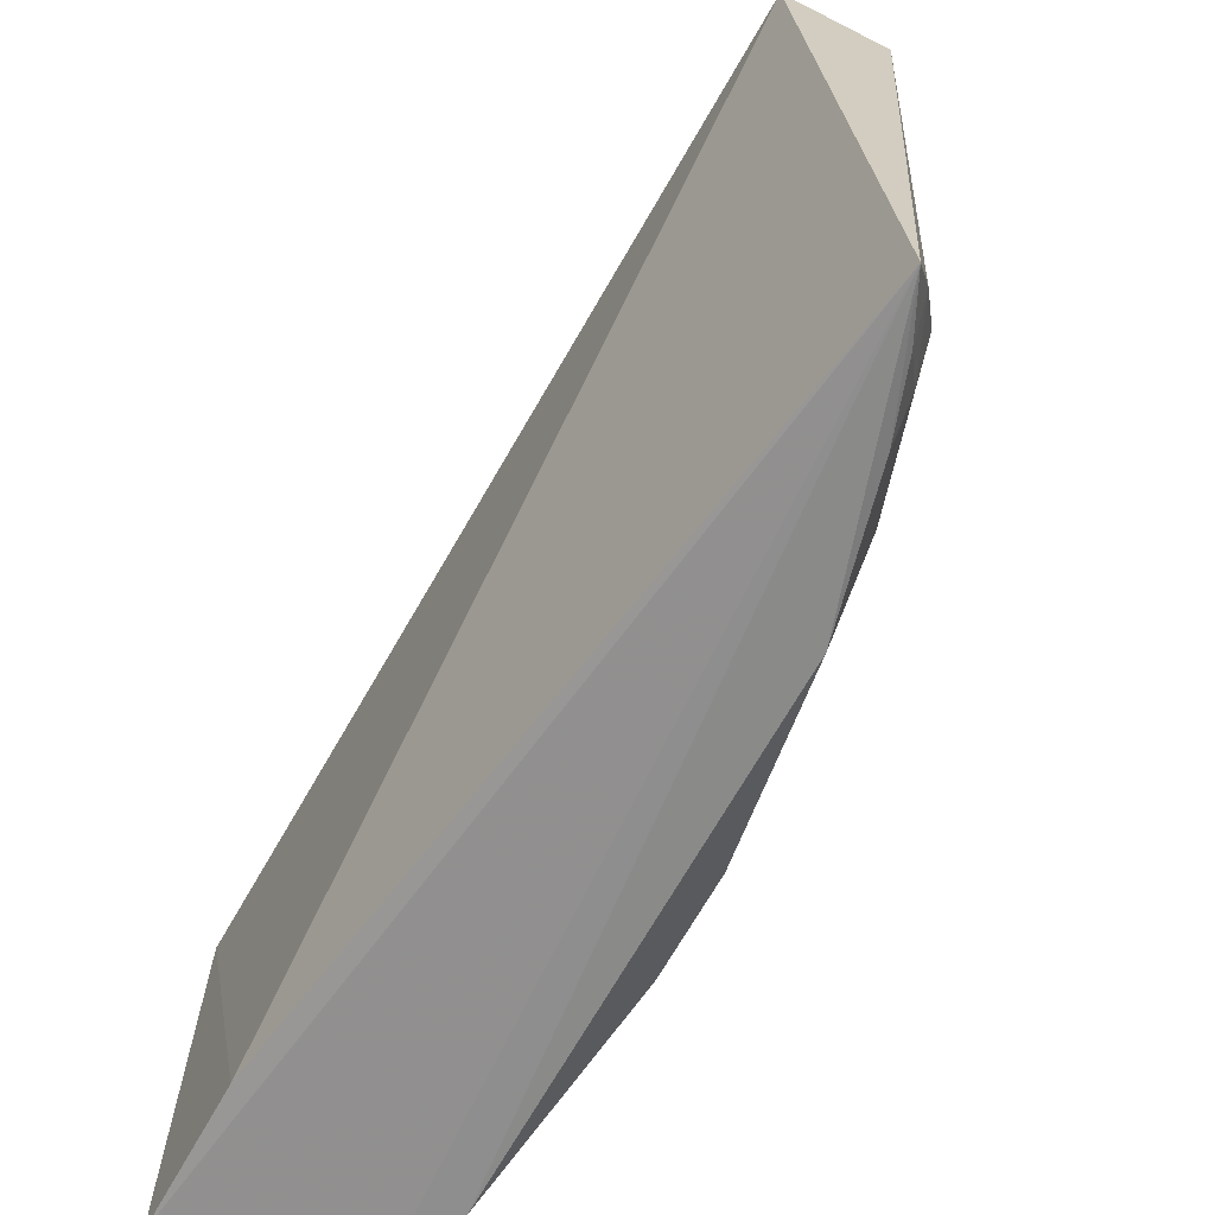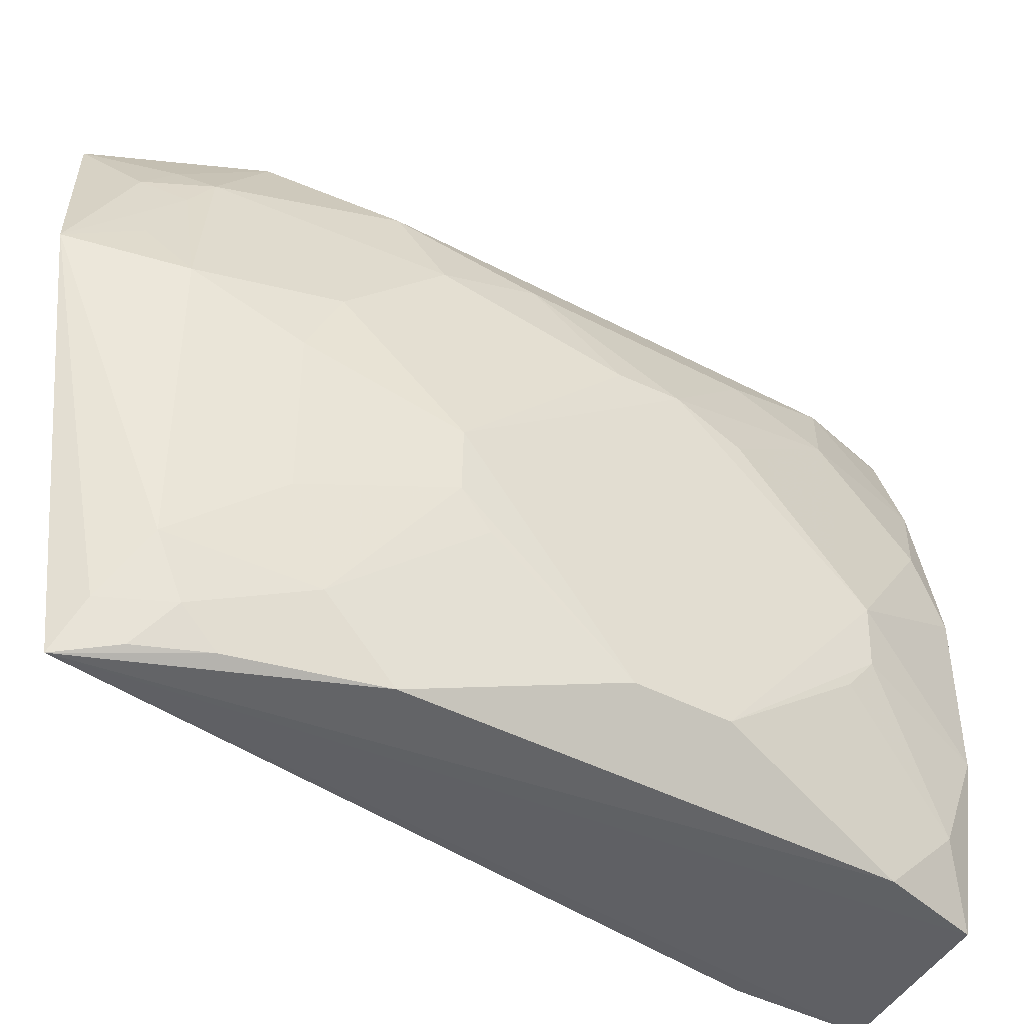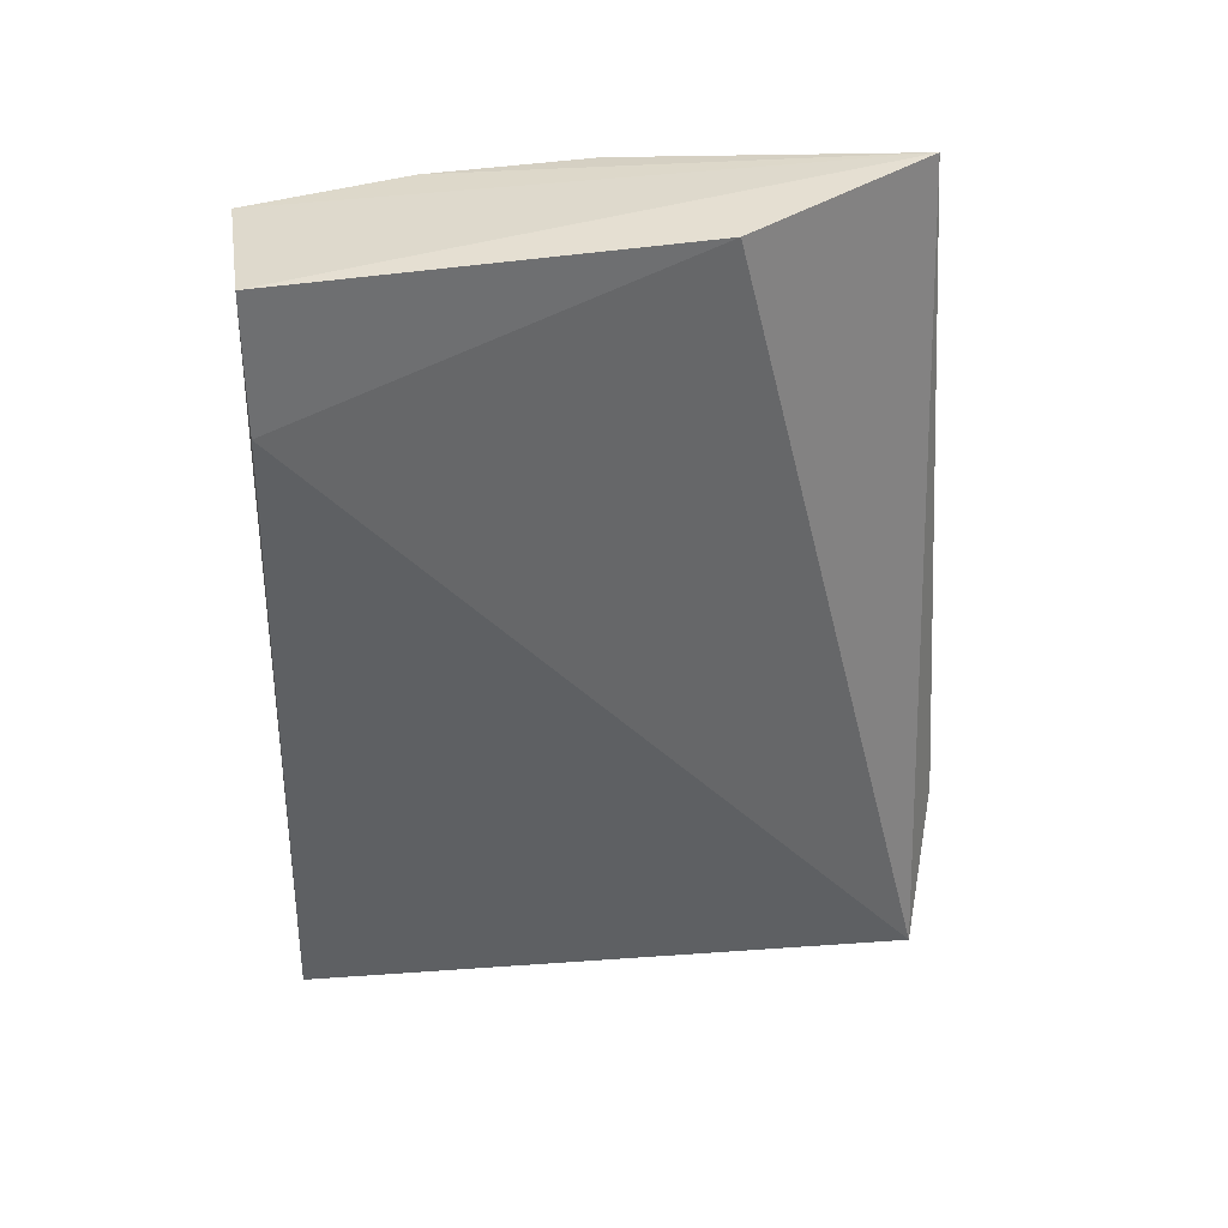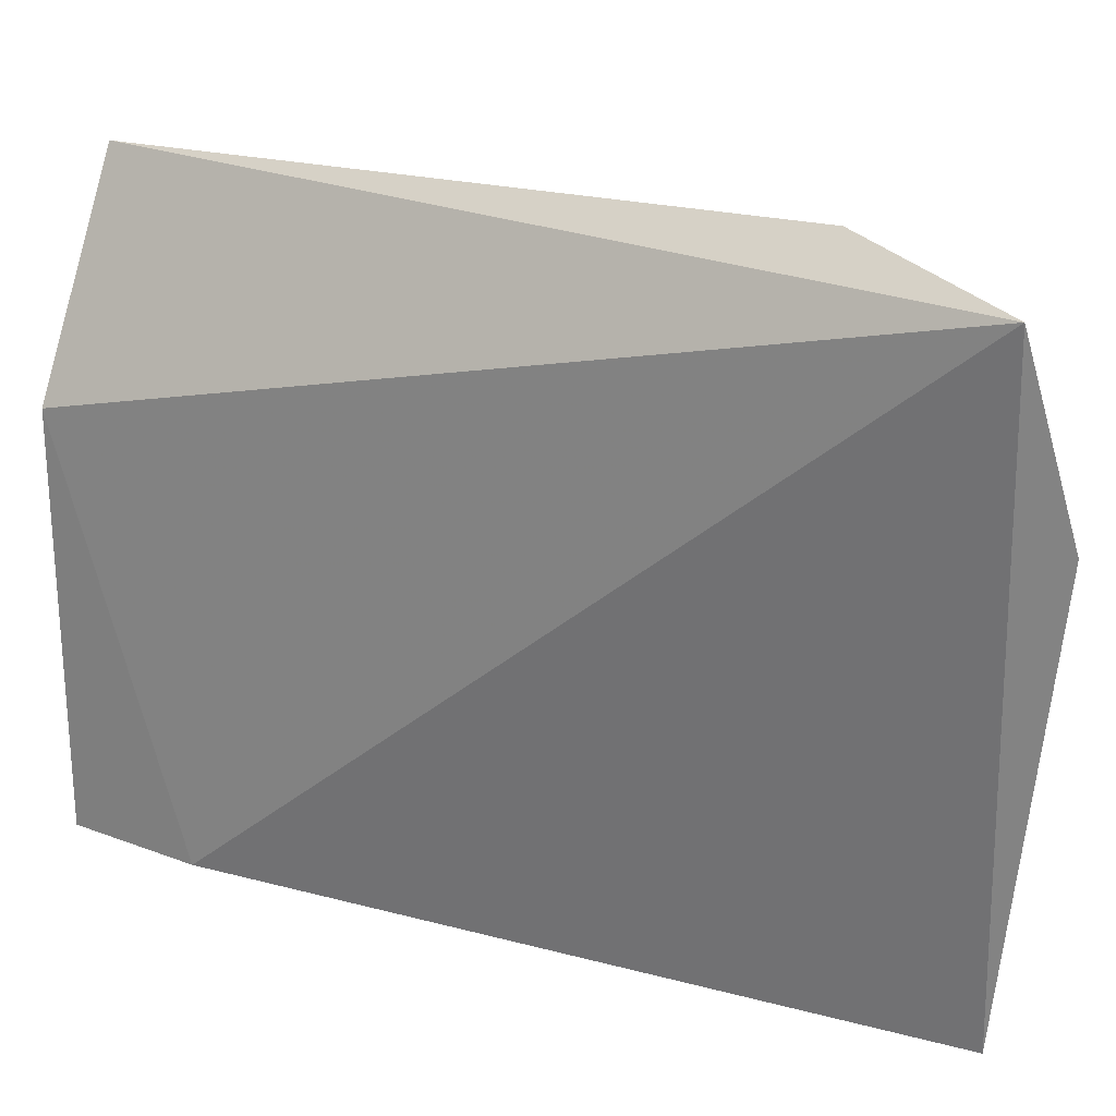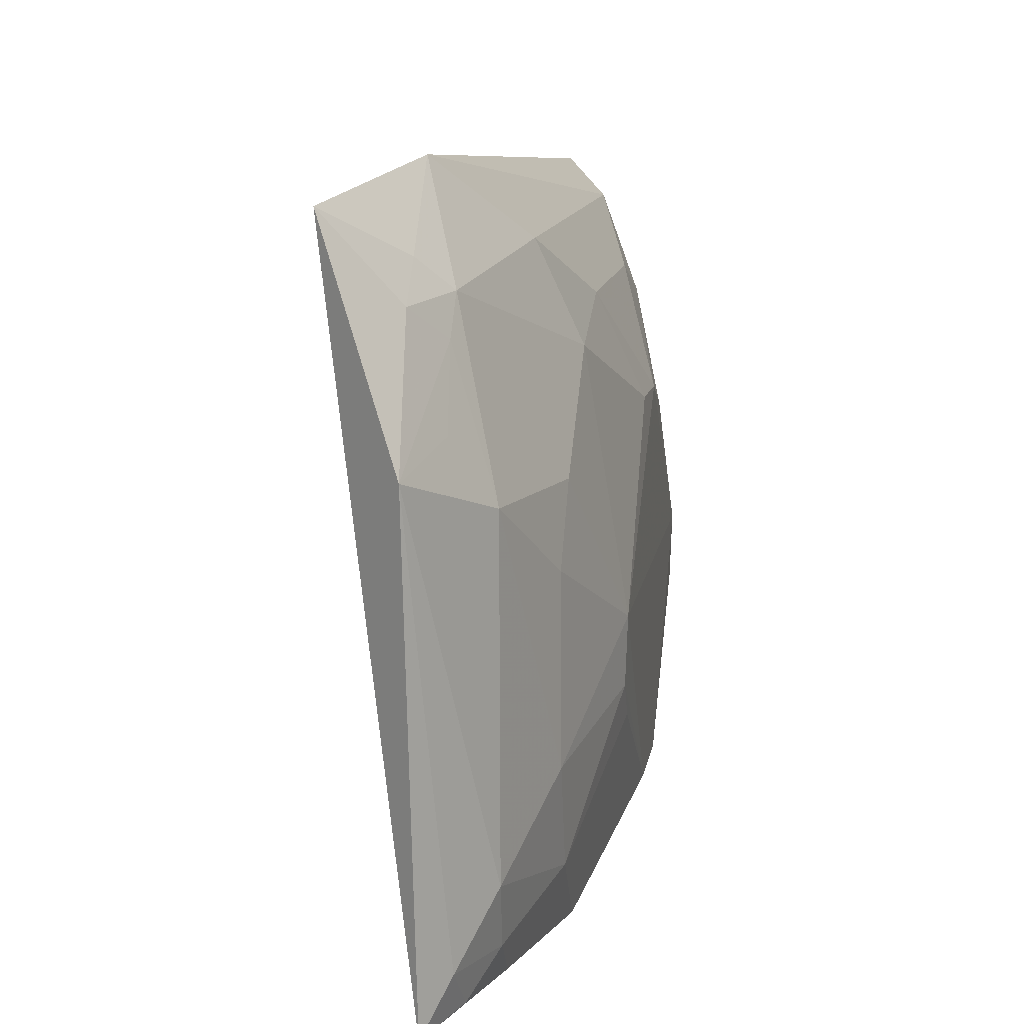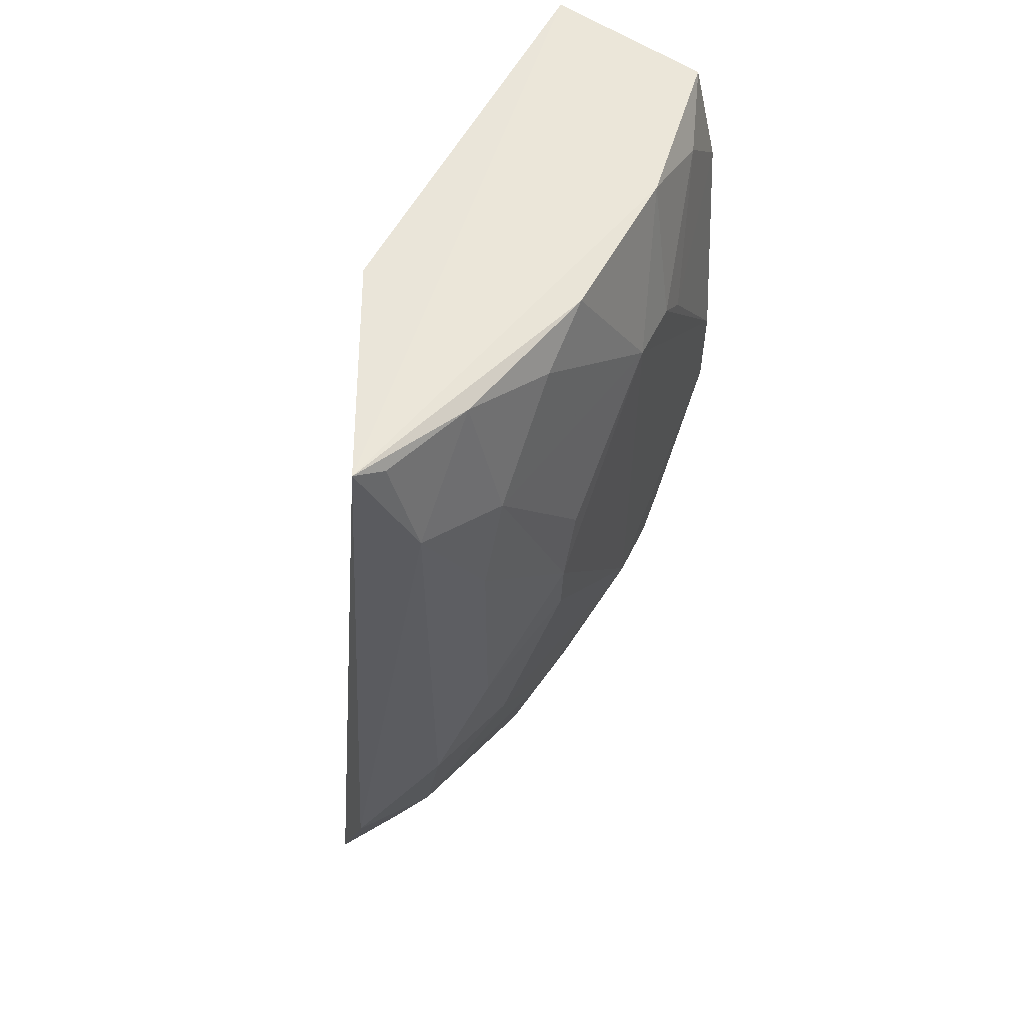
<metadata>
{"format":"obj","ext":"obj","renderer":"f3d","projection":"perspective","resolution":1024,"background":"white","views":[{"elev":-68.0,"azim":150.8,"up":"+Y"},{"elev":-42.3,"azim":-122.5,"up":"+Y"},{"elev":35.9,"azim":77.0,"up":"+Z"},{"elev":24.0,"azim":122.2,"up":"+Y"},{"elev":11.5,"azim":-171.3,"up":"+Y"},{"elev":57.4,"azim":-151.9,"up":"+Z"}]}
</metadata>
<code>
v -0.2829 -0.111 0.1439
v -0.3311 -0.1118 -0.2361
v -0.3008 0.1713 -0.2437
v -0.3327 0.164 0.1451
v -0.3872 -0.07703 0.00618
v -0.2829 0.07082 0.1439
v -0.2829 -0.111 0.08333
v -0.369 -0.1049 0.09331
v -0.3711 0.06905 -0.1546
v -0.3691 -0.105 -0.1237
v -0.3567 -0.1058 0.1395
v -0.388 0.00862 0.07932
v -0.33 0.0851 -0.2563
v -0.3543 0.1513 -0.1233
v -0.3554 -0.06373 -0.2116
v -0.3881 0.00863 -0.1101
v -0.3871 -0.01841 0.0791
v -0.3702 0.03866 0.1393
v -0.3238 0.1836 -0.1706
v -0.3389 0.1404 -0.1994
v -0.37 0.1256 0.03628
v -0.3542 -0.08988 -0.1995
v -0.3416 -0.09068 -0.2271
v -0.355 0.06896 -0.2115
v -0.3873 -0.07704 -0.03649
v -0.3703 -0.07504 -0.1543
v -0.3862 0.08054 -0.03638
v -0.3866 -0.03352 0.06677
v -0.3701 -0.07498 0.1239
v -0.3706 -0.03344 0.1394
v -0.3542 0.1512 0.09297
v -0.3709 0.1108 -0.1101
v -0.3267 0.1527 -0.2114
v -0.3271 0.1378 -0.2267
v -0.3536 -0.1048 -0.1842
v -0.3434 -0.1064 -0.2127
v -0.3386 0.1253 -0.2106
v -0.3704 0.03868 -0.1696
v -0.3708 -0.03346 -0.1697
v -0.3871 -0.01842 -0.1101
v -0.3867 -0.03353 -0.09708
v -0.37 0.1257 -0.06659
v -0.3873 0.08087 -0.008986
v -0.3554 0.1107 0.1392
v -0.3404 0.09557 -0.2265
v -0.3709 0.1108 0.07891
v -0.3408 0.1521 0.1389
v -0.3868 0.06911 0.02133
v -0.3709 0.06903 0.1243
f 6 3 4
f 6 4 1
f 7 1 2
f 7 2 3
f 7 6 1
f 7 3 6
f 10 2 8
f 11 8 2
f 11 2 1
f 11 1 4
f 13 3 2
f 17 12 5
f 19 4 3
f 20 14 19
f 23 15 13
f 23 13 2
f 23 22 15
f 24 13 15
f 24 9 20
f 25 5 12
f 25 12 16
f 25 10 8
f 25 8 5
f 26 15 22
f 28 17 5
f 28 5 8
f 29 8 11
f 29 28 8
f 29 17 28
f 30 11 4
f 30 4 18
f 30 29 11
f 30 17 29
f 30 18 12
f 30 12 17
f 31 19 14
f 31 4 19
f 31 14 21
f 32 20 9
f 32 14 20
f 32 9 16
f 32 16 27
f 33 20 19
f 33 19 3
f 34 3 13
f 34 33 3
f 34 20 33
f 35 2 10
f 35 26 22
f 35 10 26
f 36 23 2
f 36 22 23
f 36 35 22
f 36 2 35
f 37 24 20
f 37 34 13
f 37 20 34
f 38 16 9
f 38 9 24
f 39 15 26
f 39 16 38
f 39 38 24
f 39 24 15
f 40 25 16
f 40 39 26
f 40 16 39
f 41 26 10
f 41 10 25
f 41 40 26
f 41 25 40
f 42 21 14
f 42 32 27
f 42 14 32
f 43 27 16
f 43 16 12
f 43 42 27
f 43 21 42
f 44 18 4
f 45 37 13
f 45 13 24
f 45 24 37
f 46 21 43
f 46 44 31
f 46 31 21
f 47 44 4
f 47 4 31
f 47 31 44
f 48 46 43
f 48 43 12
f 48 12 46
f 49 46 12
f 49 12 18
f 49 18 44
f 49 44 46

</code>
